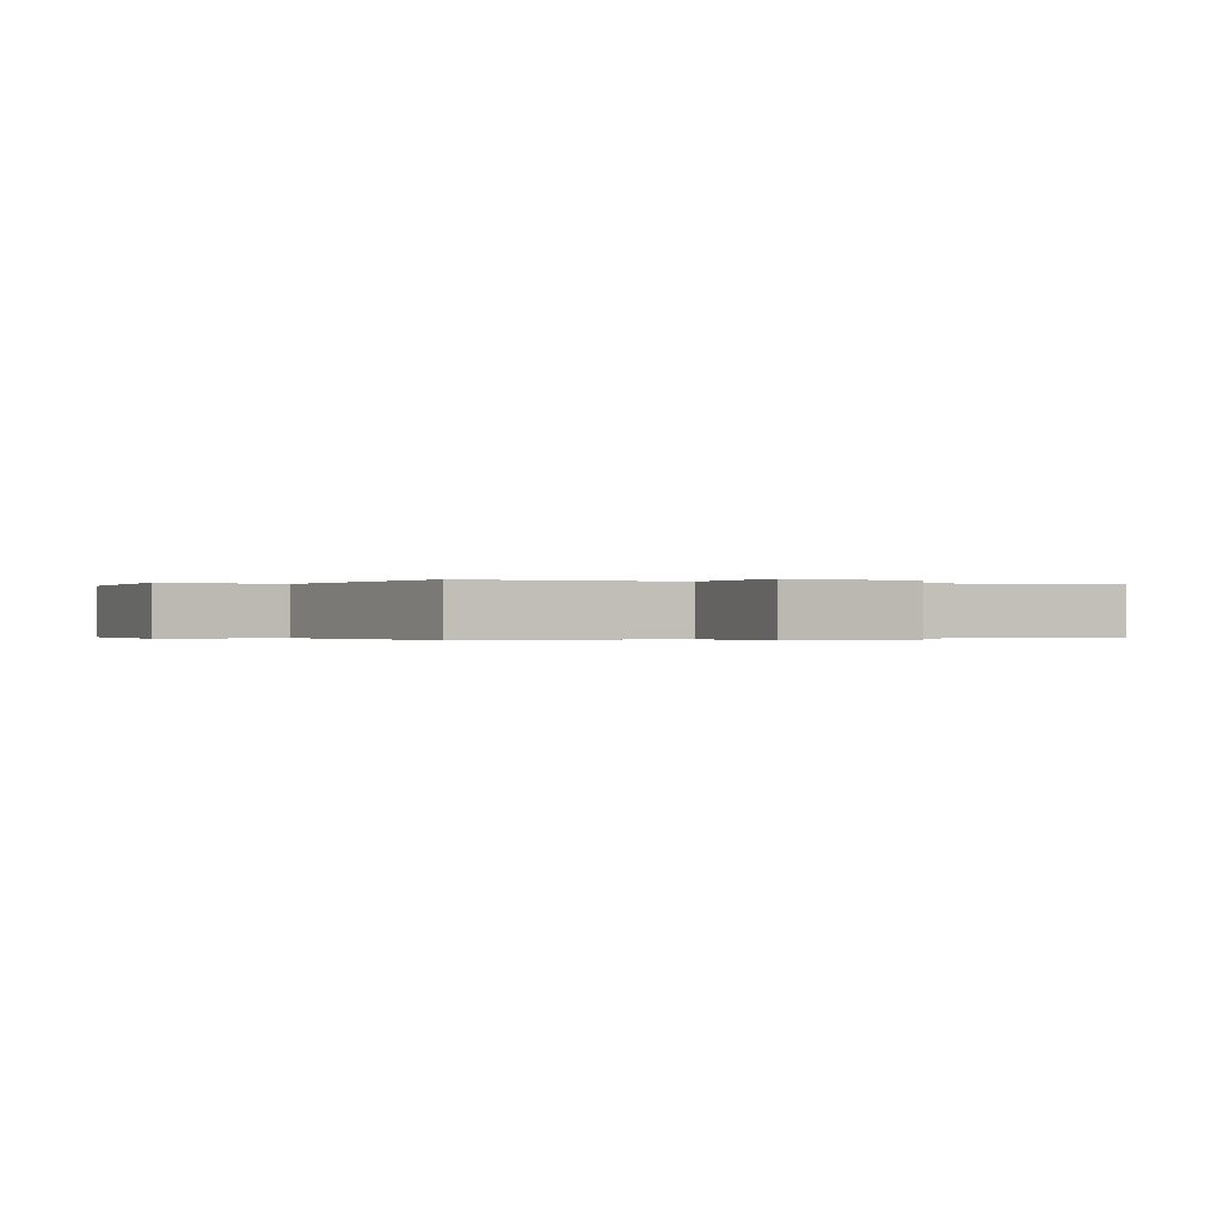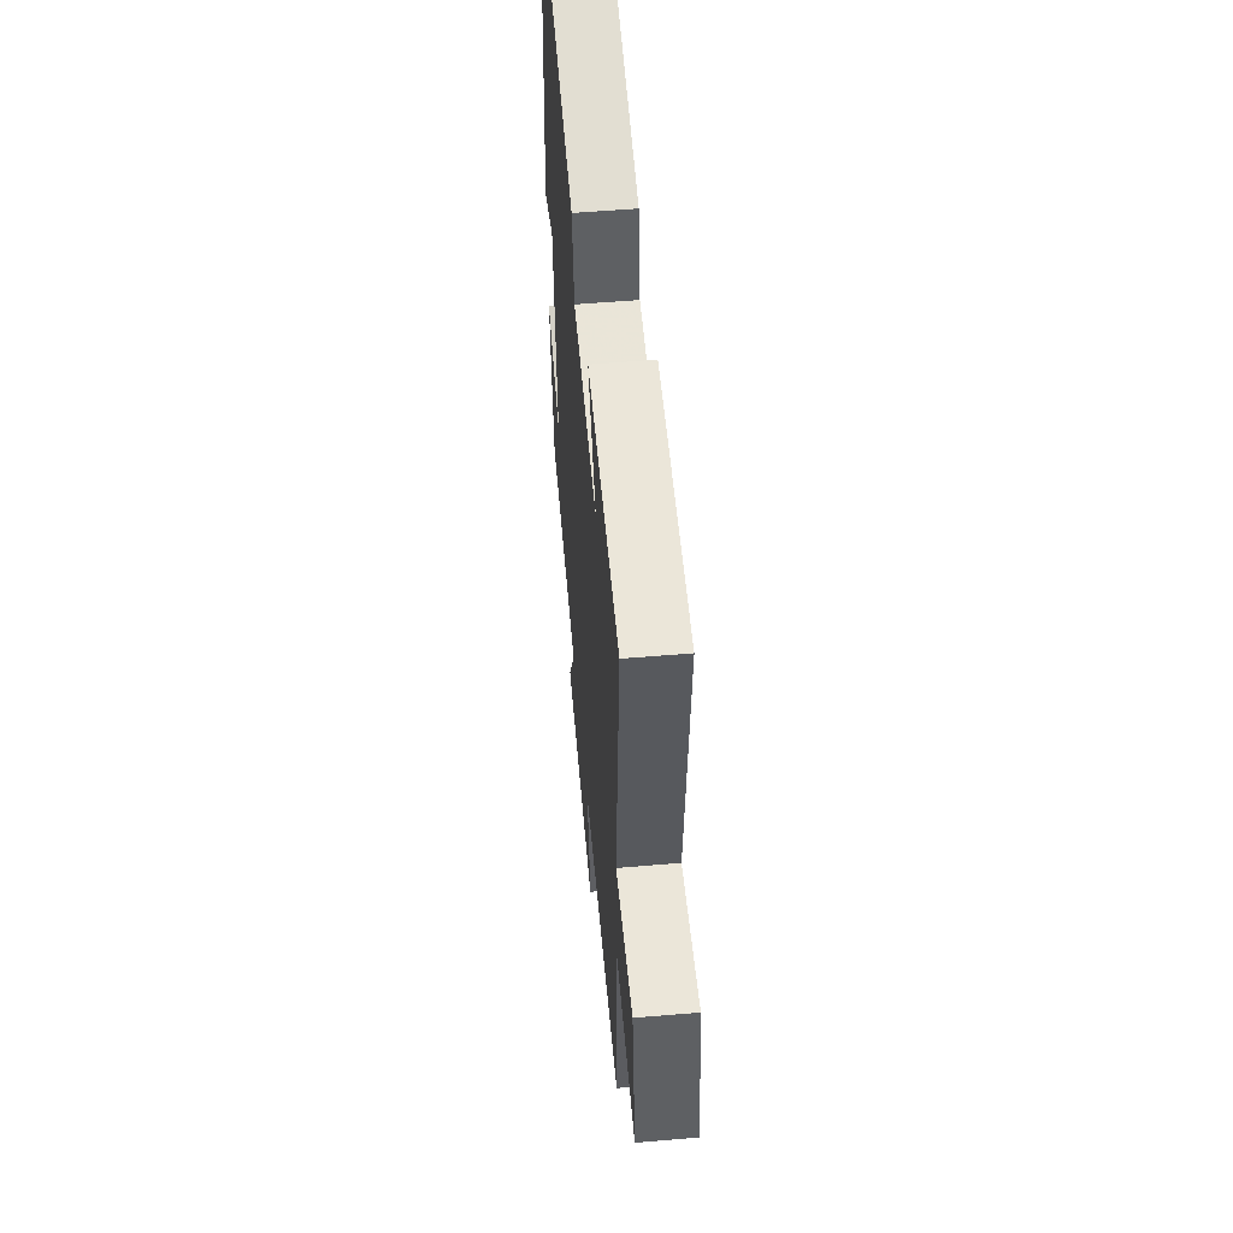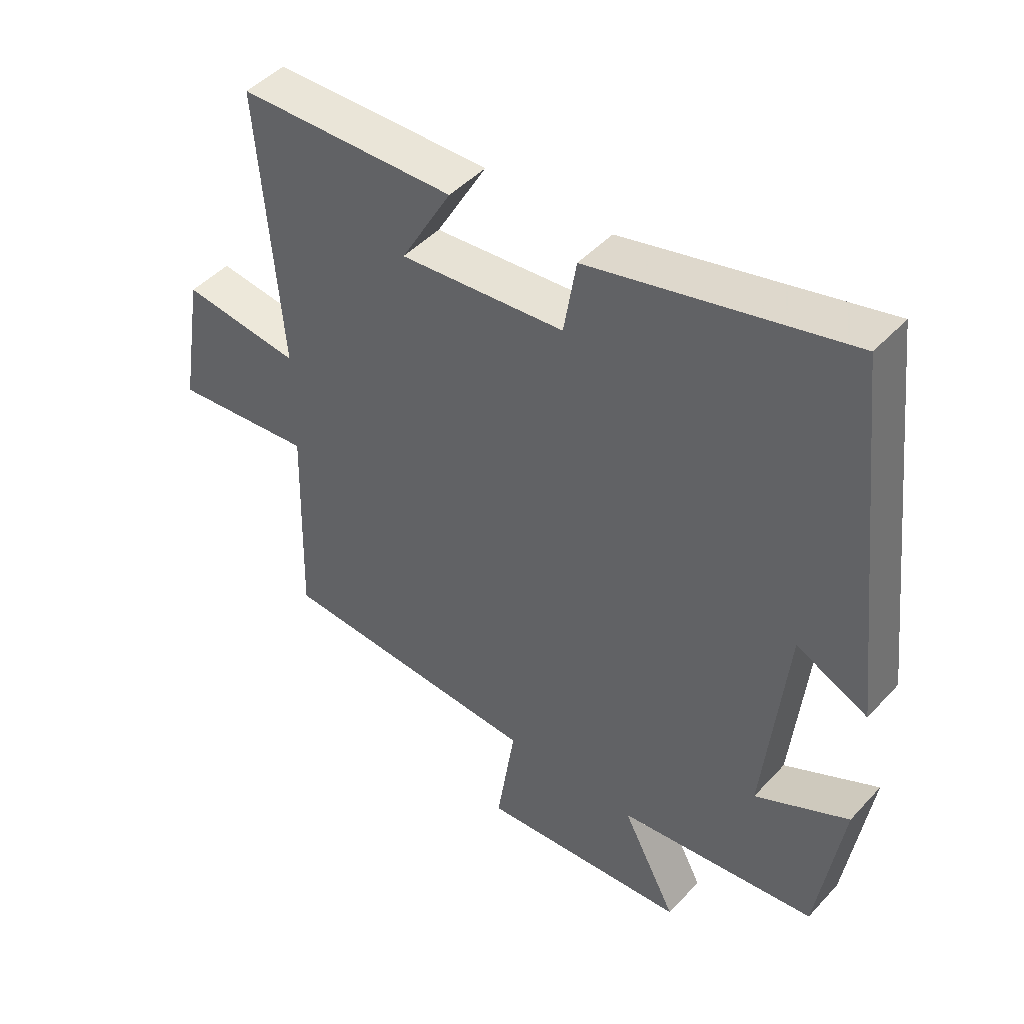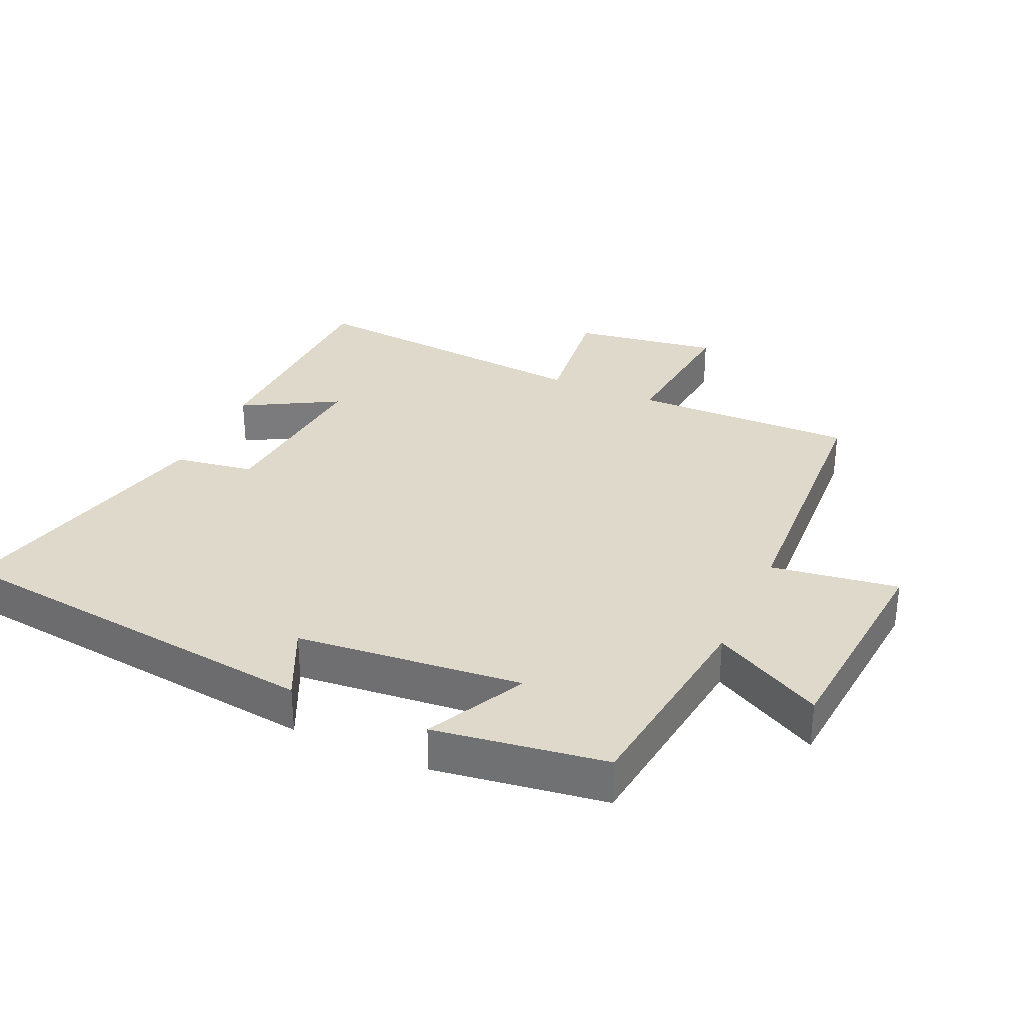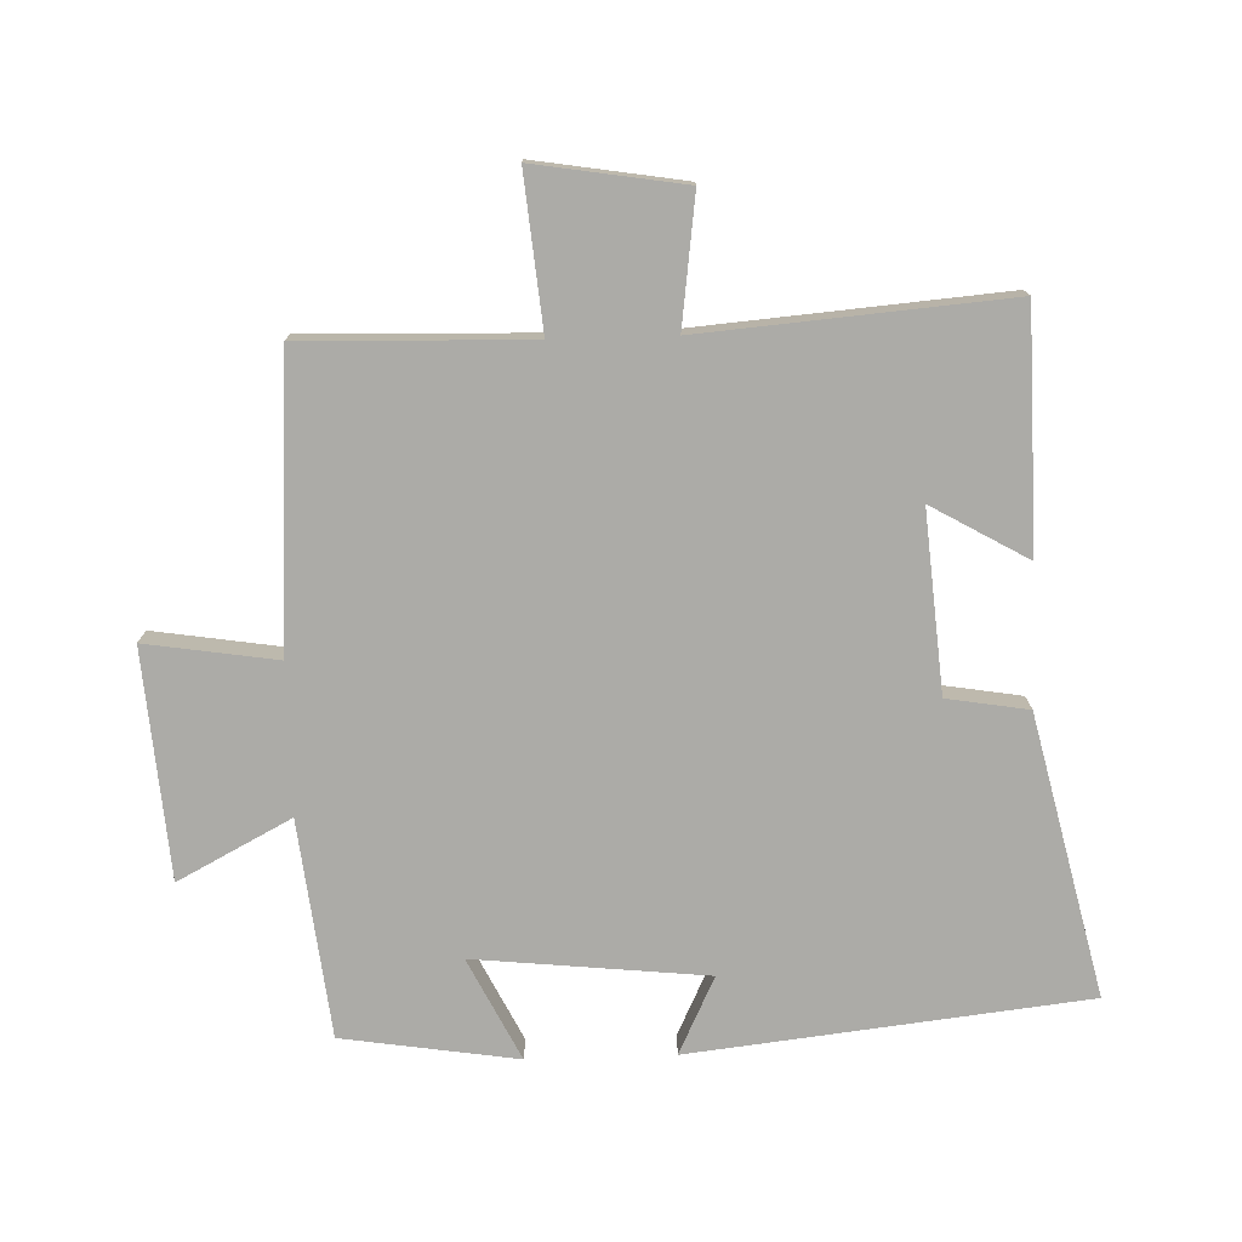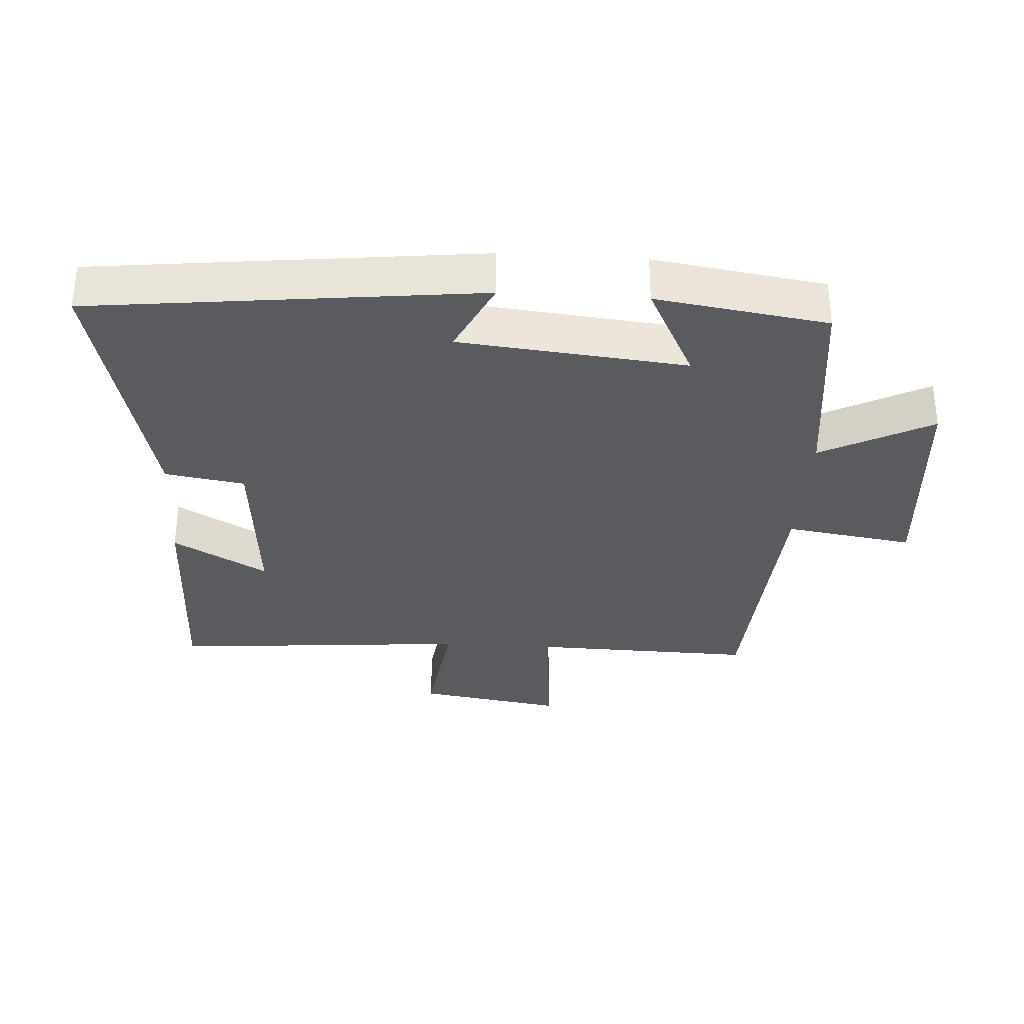
<metadata>
{"format":"obj","ext":"obj","renderer":"f3d","projection":"perspective","resolution":1024,"background":"white","views":[{"elev":-0.2,"azim":-117.5,"up":"+Y"},{"elev":55.2,"azim":-95.1,"up":"+Z"},{"elev":46.0,"azim":39.7,"up":"+Z"},{"elev":31.8,"azim":114.7,"up":"+Y"},{"elev":-76.2,"azim":-88.2,"up":"+Y"},{"elev":-32.5,"azim":86.5,"up":"+Y"}]}
</metadata>
<code>
v -0.509 0.07 -0.473
v -0.5 0.07 -0.135
v -0.727 0.07 -0.156
v -0.691 0.07 0.066
v -0.5 0.07 0.041
v -0.537 0.07 0.494
v -0.186 0.07 0.5
v -0.268 0.07 0.357
v -0.002 0.07 0.379
v 0.018 0.07 0.5
v 0.434 0.07 0.597
v 0.5 0.07 0.011
v 0.385 0.07 0.066
v 0.349 0.07 -0.278
v 0.5 0.07 -0.203
v 0.46 0.07 -0.463
v 0.138 0.07 -0.5
v 0.226 0.07 -0.668
v -0.112 0.07 -0.694
v -0.082 0.07 -0.5
v -0.509 0 -0.473
v -0.5 0 -0.135
v -0.727 0 -0.156
v -0.691 0 0.066
v -0.5 0 0.041
v -0.537 0 0.494
v -0.186 0 0.5
v -0.268 0 0.357
v -0.002 0 0.379
v 0.018 0 0.5
v 0.434 0 0.597
v 0.5 0 0.011
v 0.385 0 0.066
v 0.349 0 -0.278
v 0.5 0 -0.203
v 0.46 0 -0.463
v 0.138 0 -0.5
v 0.226 0 -0.668
v -0.112 0 -0.694
v -0.082 0 -0.5
f 17 18 19 20
f 17 20 1 2
f 14 15 16 17
f 13 14 17 2
f 10 11 12 13
f 9 10 13
f 8 9 13 2
f 5 6 7 8
f 5 8 2
f 2 3 4 5
f 40 39 38 37
f 22 21 40 37
f 37 36 35 34
f 22 37 34 33
f 33 32 31 30
f 33 30 29
f 22 33 29 28
f 28 27 26 25
f 22 28 25
f 25 24 23 22
f 1 21 22 2
f 2 22 23 3
f 3 23 24 4
f 4 24 25 5
f 5 25 26 6
f 6 26 27 7
f 7 27 28 8
f 8 28 29 9
f 9 29 30 10
f 10 30 31 11
f 11 31 32 12
f 12 32 33 13
f 13 33 34 14
f 14 34 35 15
f 15 35 36 16
f 16 36 37 17
f 17 37 38 18
f 18 38 39 19
f 19 39 40 20
f 20 40 21 1

</code>
